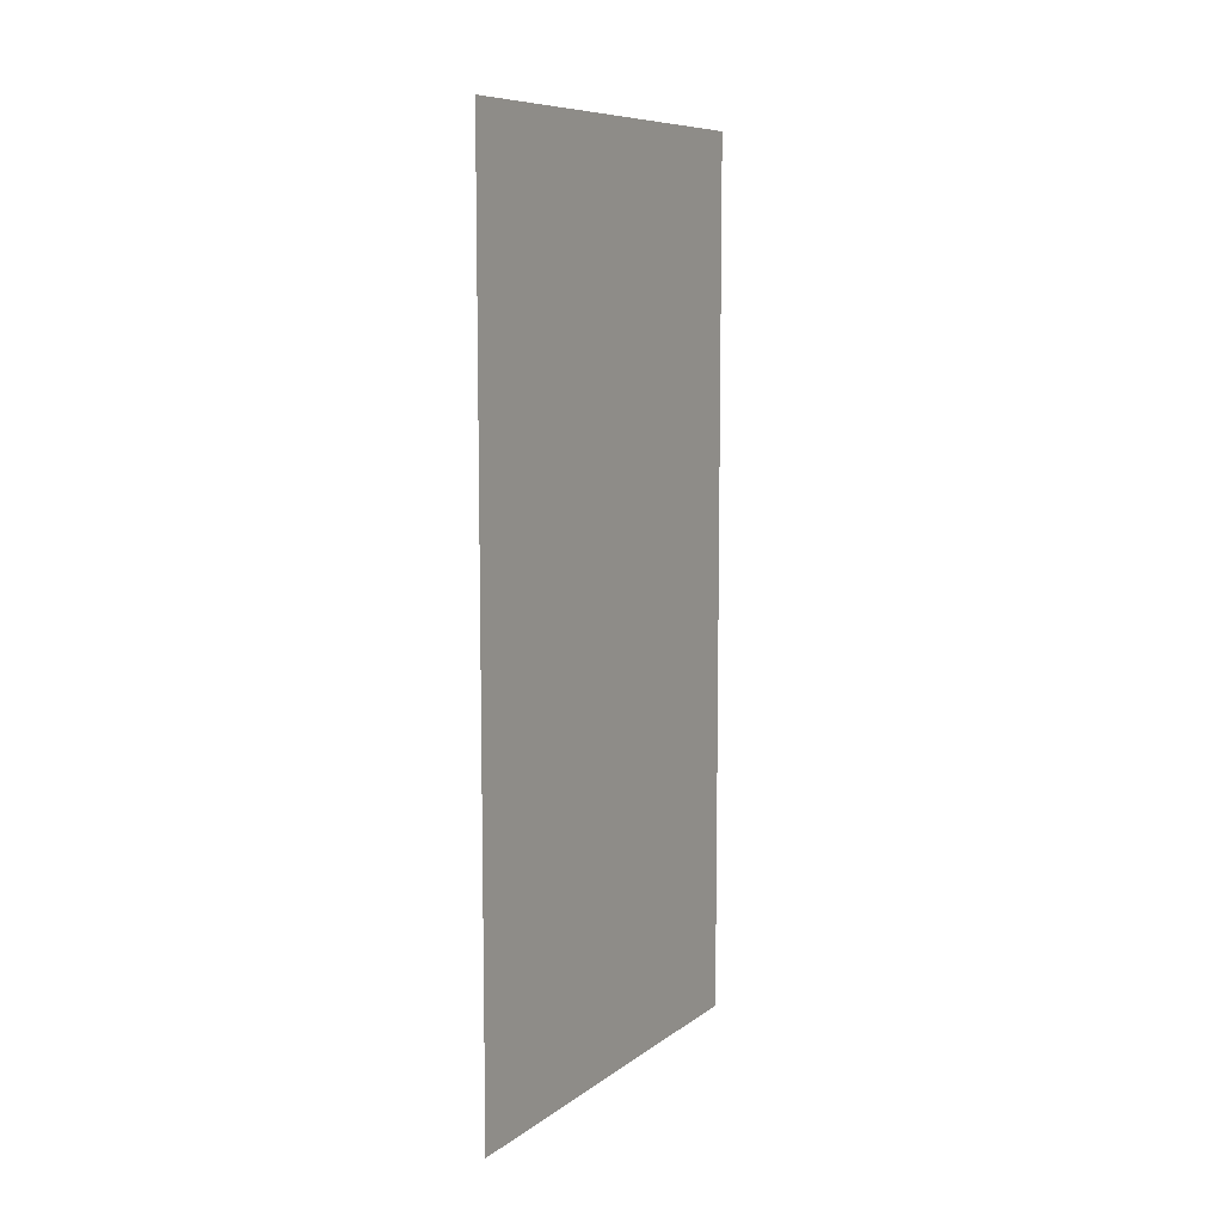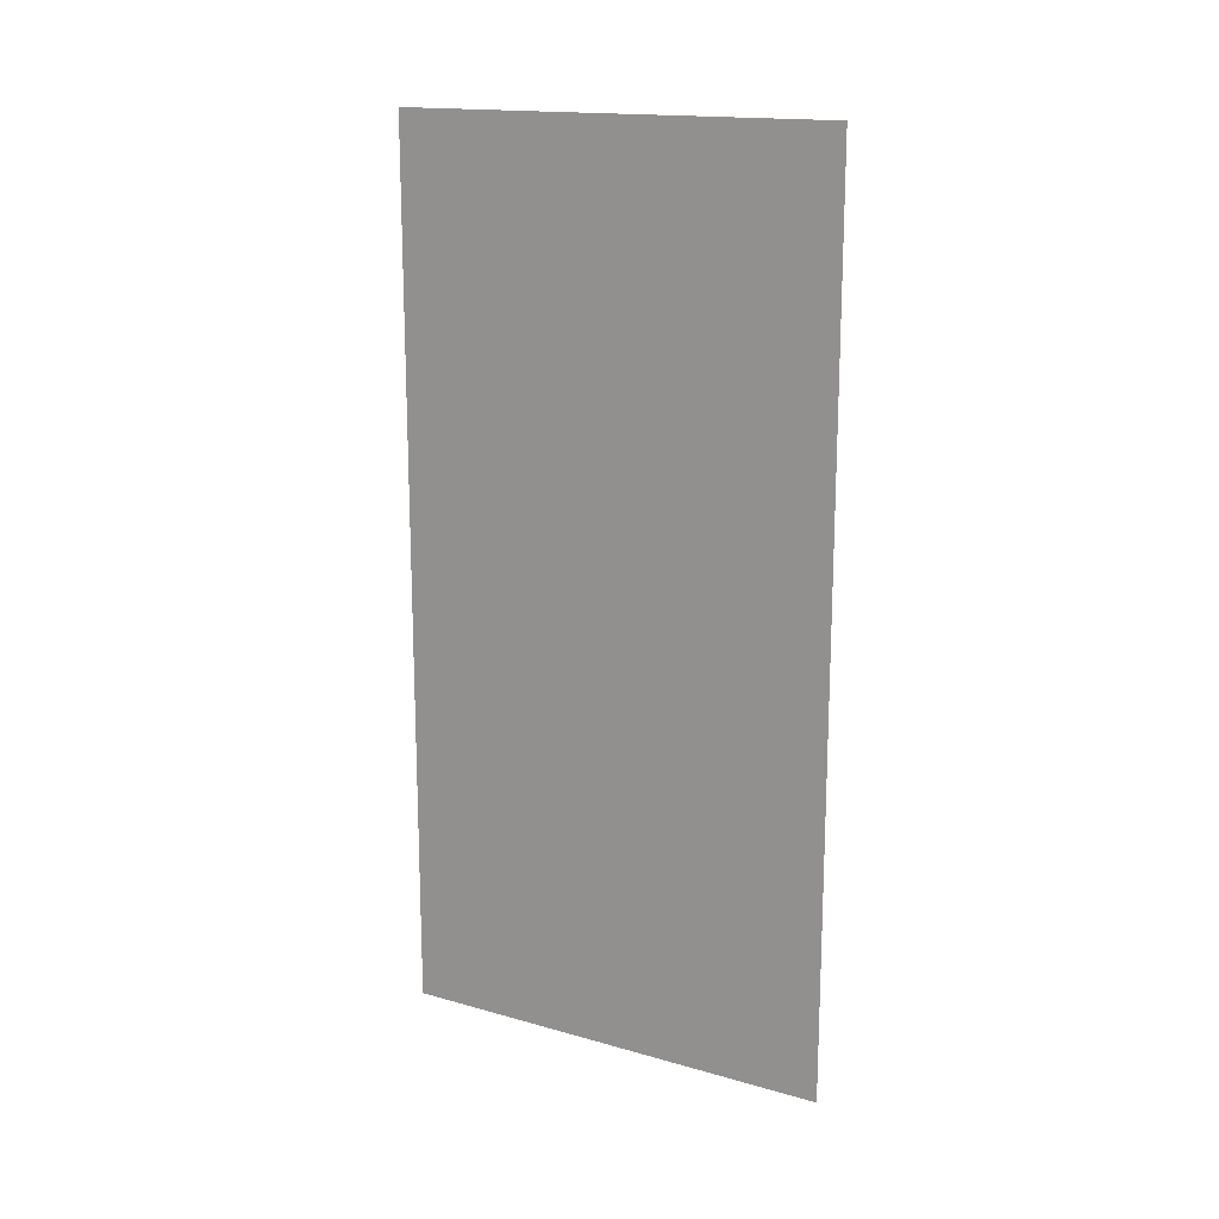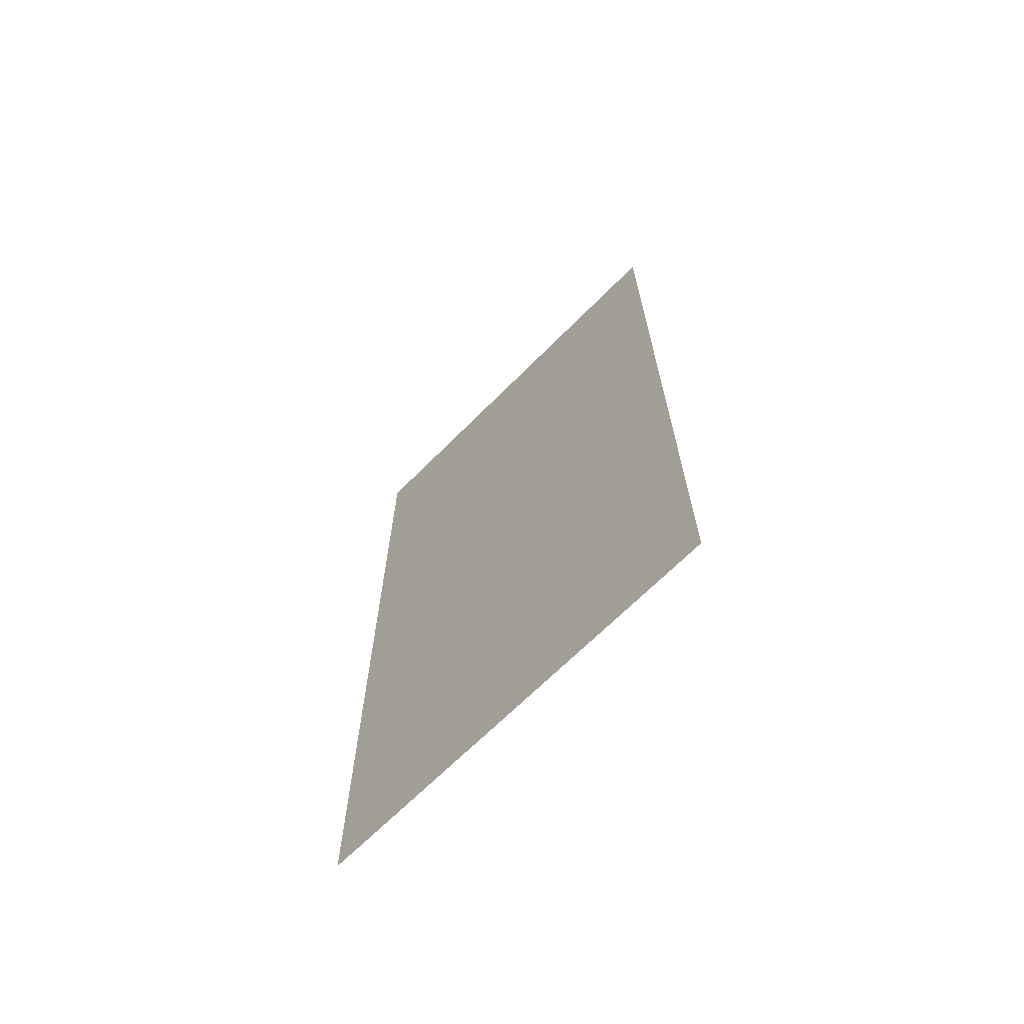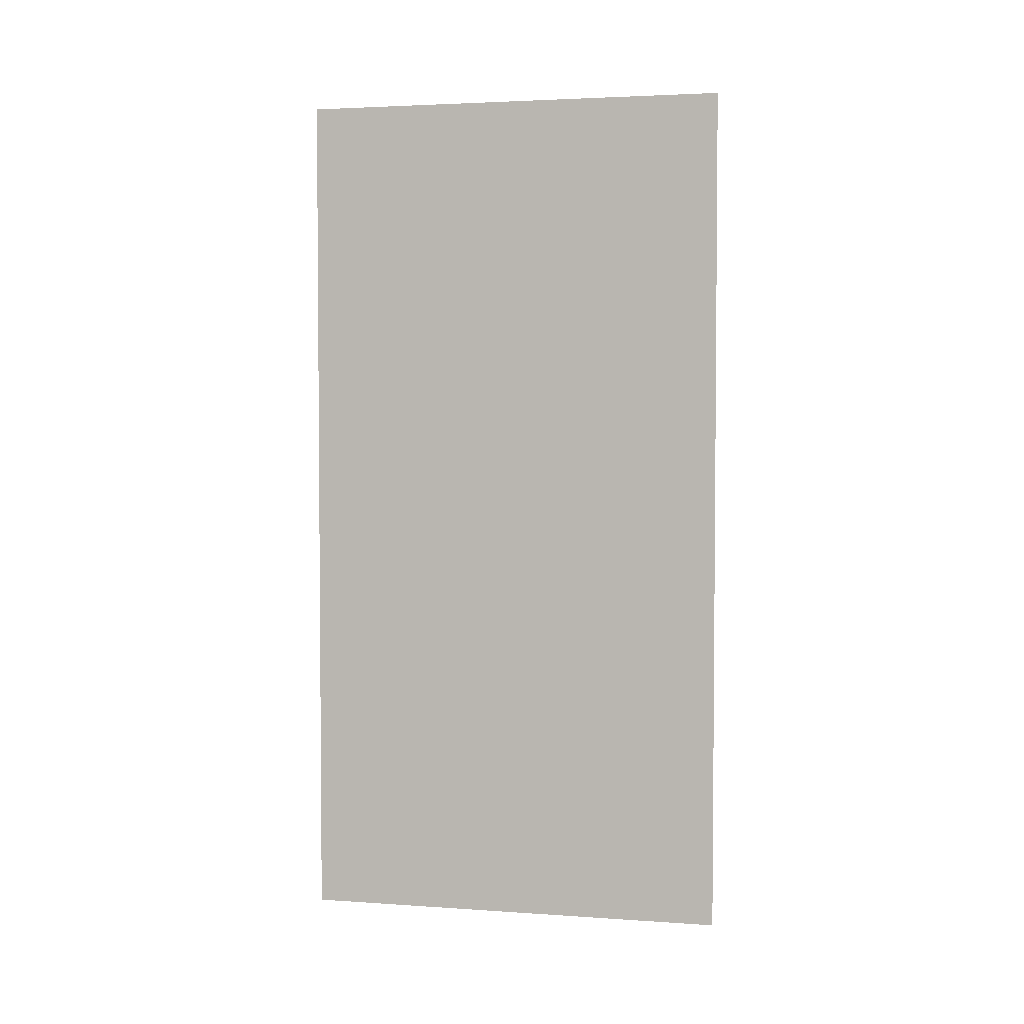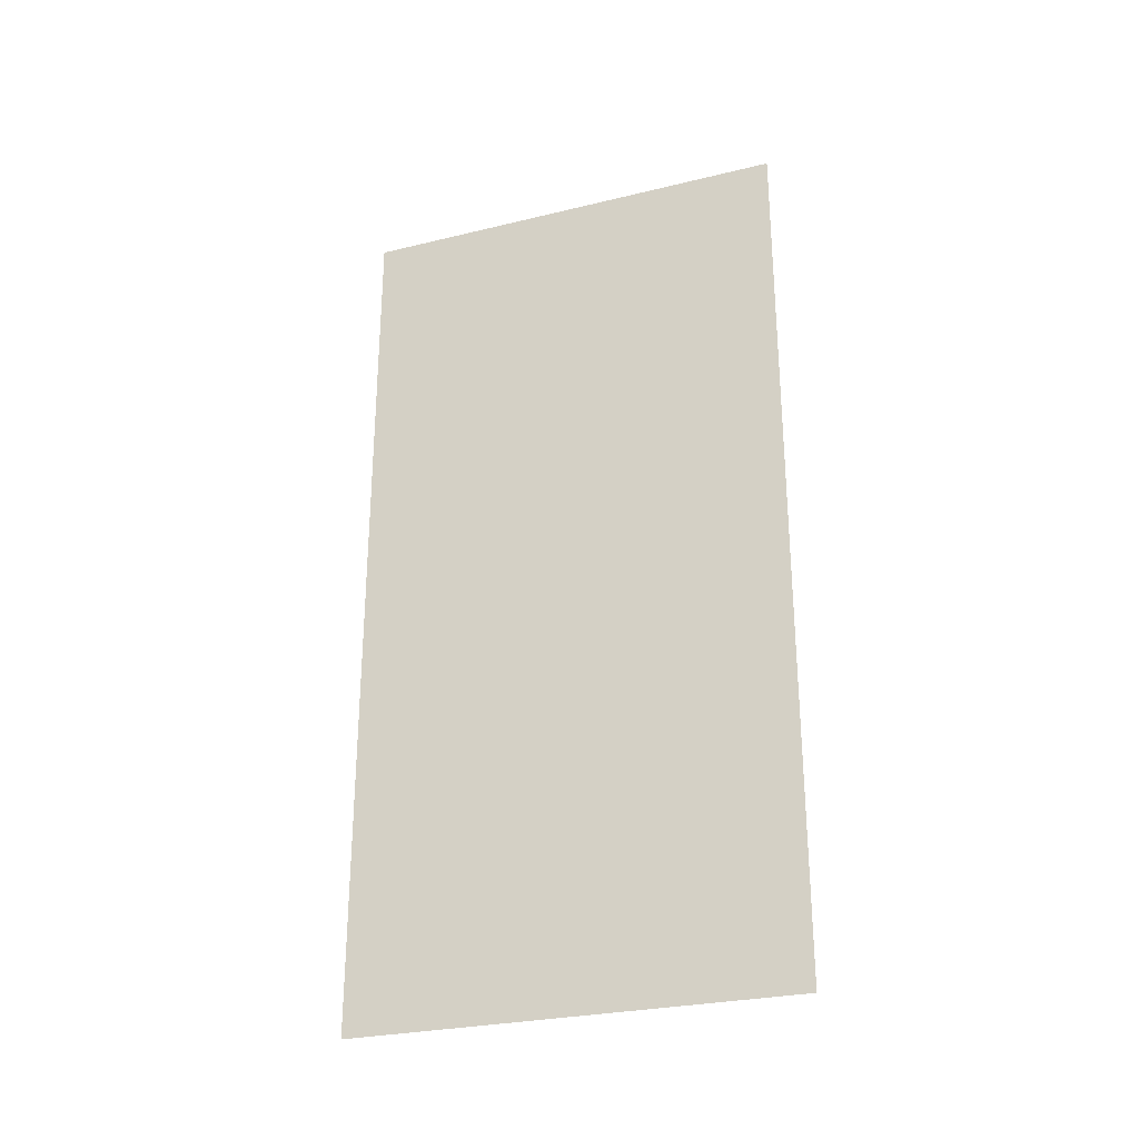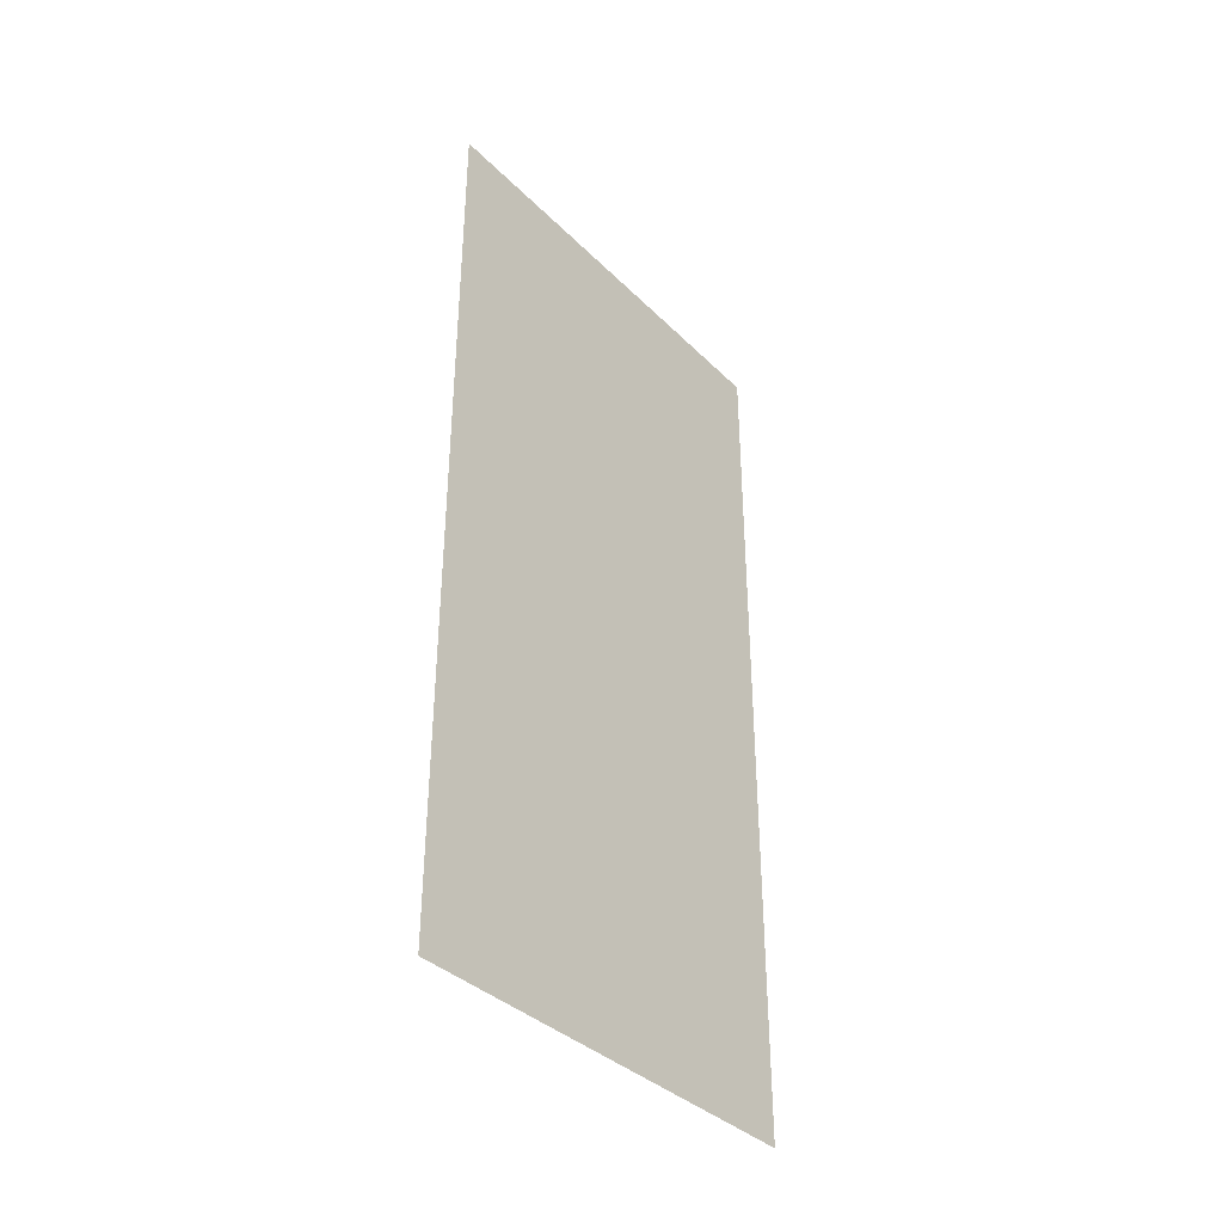
<metadata>
{"format":"obj","ext":"obj","renderer":"f3d","projection":"perspective","resolution":1024,"background":"white","views":[{"elev":8.7,"azim":29.1,"up":"+Y"},{"elev":16.3,"azim":120.1,"up":"+Y"},{"elev":-67.3,"azim":-44.7,"up":"+Y"},{"elev":3.2,"azim":-76.9,"up":"+Y"},{"elev":-27.9,"azim":-69.7,"up":"+Y"},{"elev":-37.3,"azim":38.9,"up":"+Y"}]}
</metadata>
<code>
g default
v 0 1000 250
v 0 500 250
v 0 0 250
v 0 1000 0
v 0 500 0
v 0 0 0
v 0 1000 -250
v 0 500 -250
v 0 0 -250
g P3_Building_01
f 1 2 5 4
f 2 3 6 5
f 4 5 8 7
f 5 6 9 8

</code>
